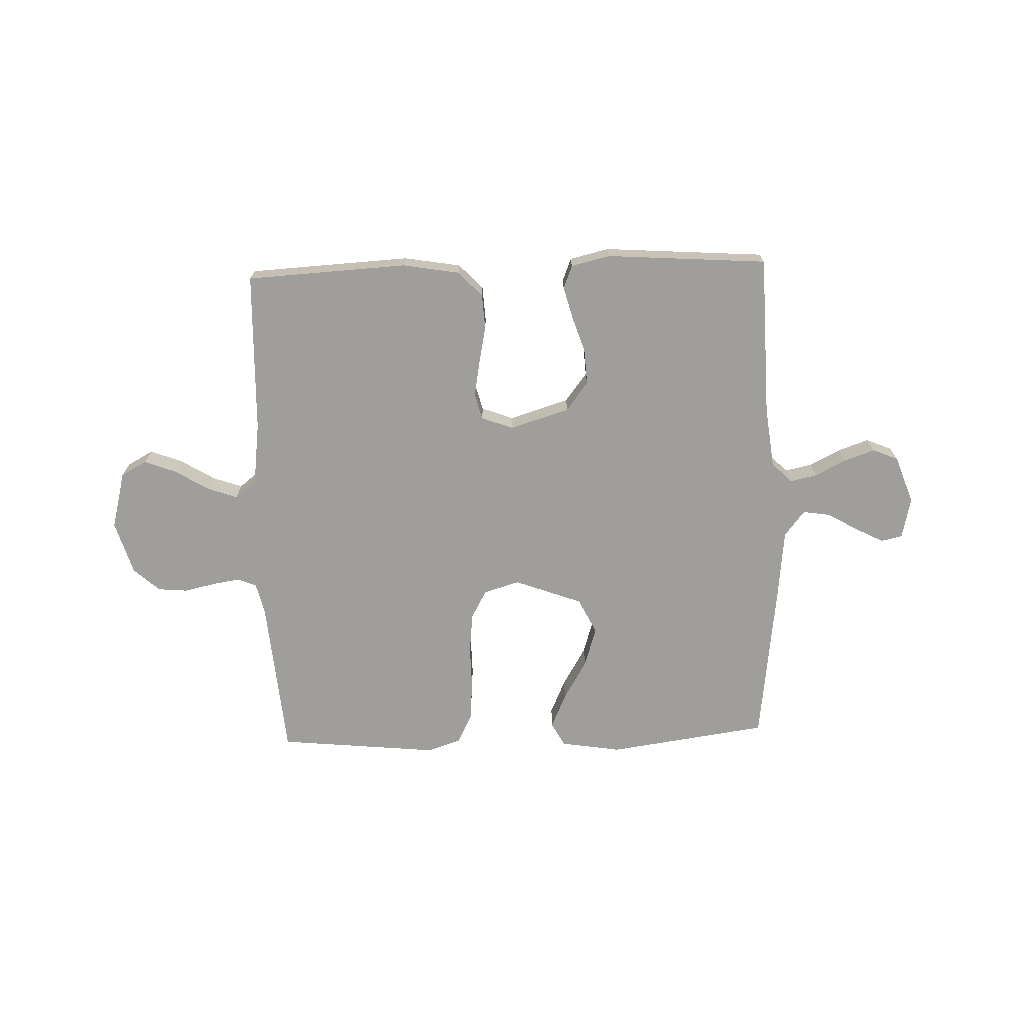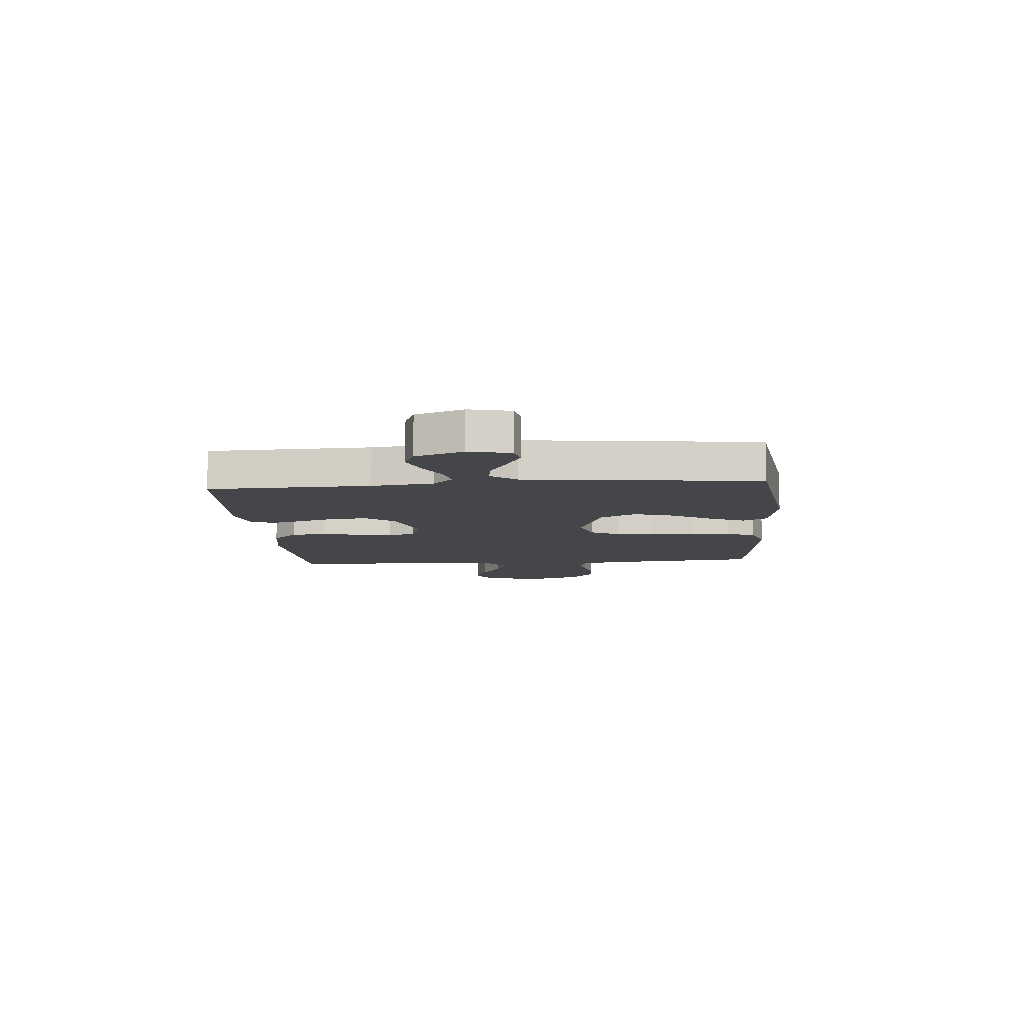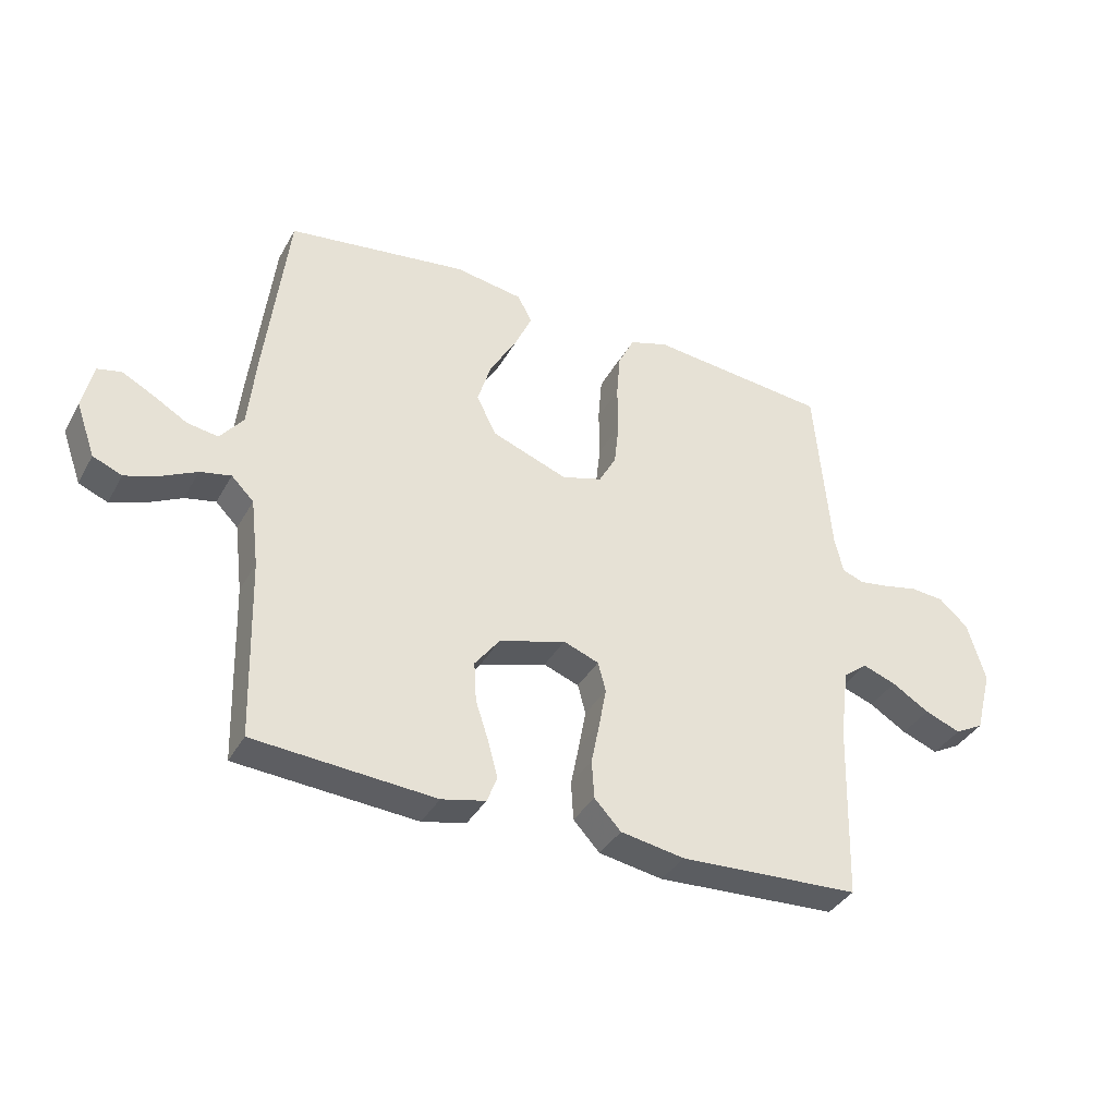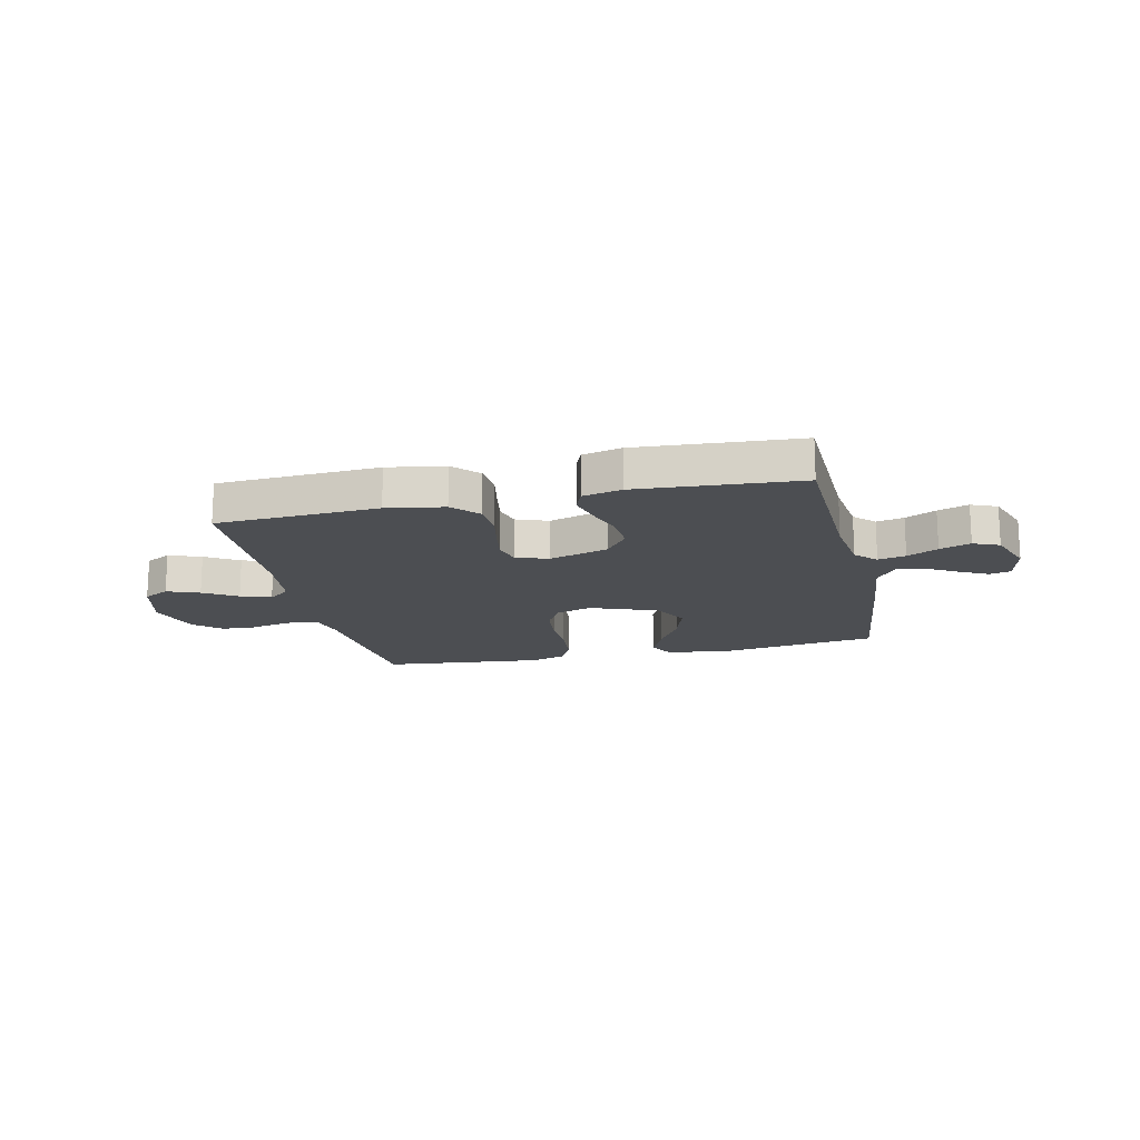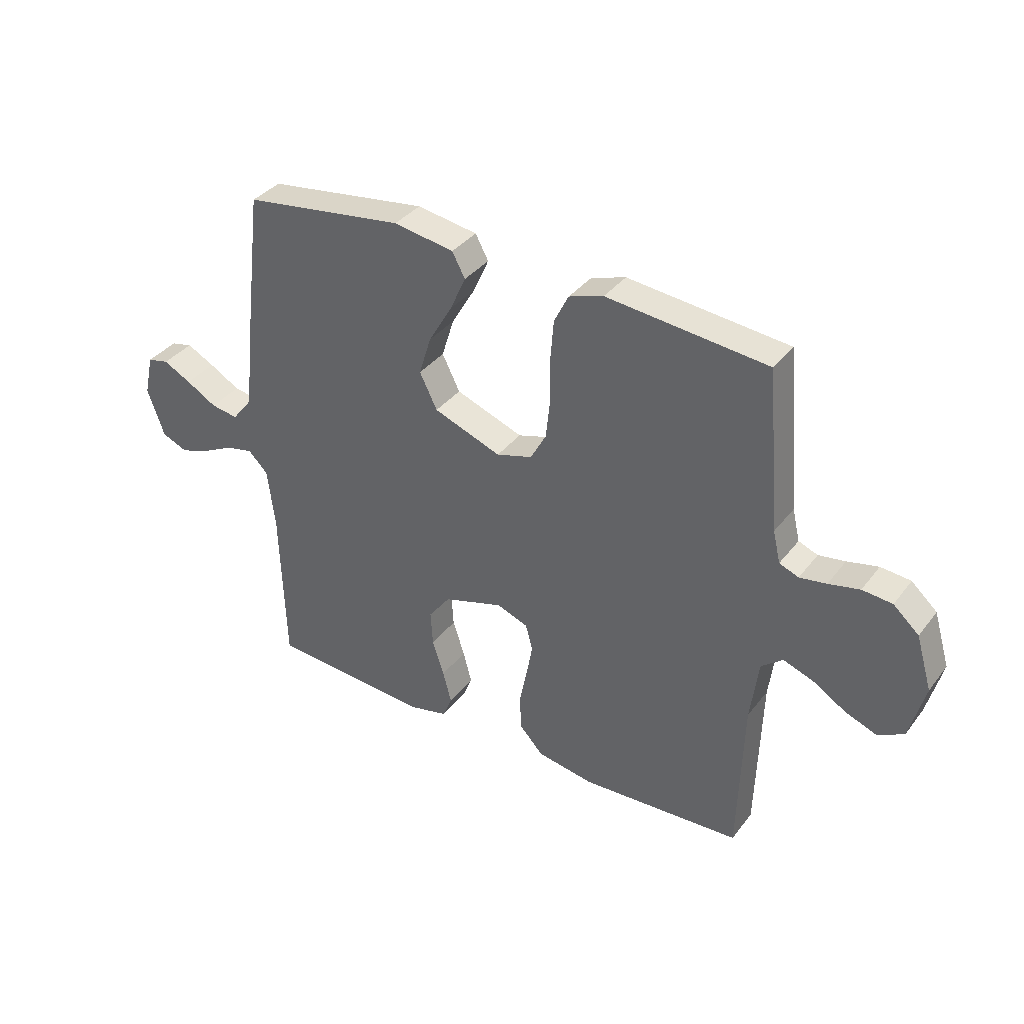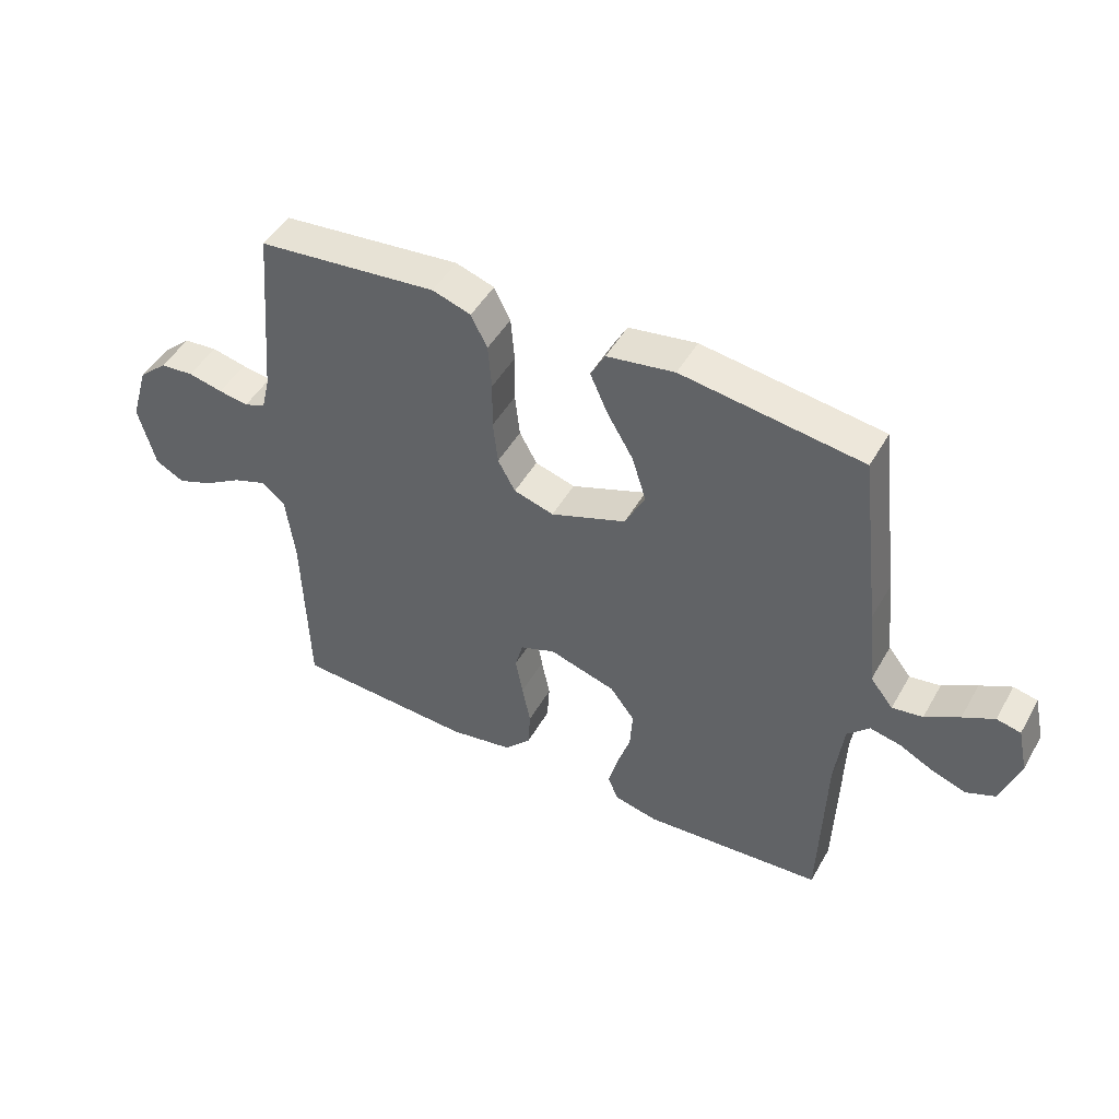
<metadata>
{"format":"obj","ext":"obj","renderer":"f3d","projection":"perspective","resolution":1024,"background":"white","views":[{"elev":-70.8,"azim":-178.1,"up":"+Y"},{"elev":-9.4,"azim":-85.4,"up":"+Y"},{"elev":-37.4,"azim":-26.3,"up":"+Z"},{"elev":-16.5,"azim":-167.3,"up":"+Y"},{"elev":36.3,"azim":32.6,"up":"+Z"},{"elev":47.5,"azim":-151.6,"up":"+Z"}]}
</metadata>
<code>
v -0.5 0.07 -0.5
v -0.509 0.07 -0.2
v -0.523 0.07 -0.086
v -0.56 0.07 -0.049
v -0.611 0.07 -0.06
v -0.668 0.07 -0.089
v -0.725 0.07 -0.109
v -0.773 0.07 -0.089
v -0.805 0.07 0
v -0.788 0.07 0.077
v -0.748 0.07 0.086
v -0.696 0.07 0.059
v -0.639 0.07 0.026
v -0.588 0.07 0.018
v -0.55 0.07 0.066
v -0.536 0.07 0.2
v -0.5 0.07 0.5
v -0.2 0.07 0.542
v -0.087 0.07 0.524
v -0.063 0.07 0.479
v -0.092 0.07 0.414
v -0.136 0.07 0.339
v -0.159 0.07 0.265
v -0.126 0.07 0.199
v 0 0.07 0.152
v 0.067 0.07 0.172
v 0.096 0.07 0.225
v 0.104 0.07 0.299
v 0.103 0.07 0.38
v 0.109 0.07 0.455
v 0.136 0.07 0.509
v 0.2 0.07 0.53
v 0.5 0.07 0.5
v 0.526 0.07 0.2
v 0.54 0.07 0.141
v 0.576 0.07 0.127
v 0.626 0.07 0.135
v 0.684 0.07 0.148
v 0.74 0.07 0.143
v 0.788 0.07 0.1
v 0.818 0.07 0
v 0.79 0.07 -0.107
v 0.742 0.07 -0.133
v 0.682 0.07 -0.11
v 0.62 0.07 -0.072
v 0.564 0.07 -0.052
v 0.524 0.07 -0.084
v 0.509 0.07 -0.2
v 0.5 0.07 -0.5
v 0.2 0.07 -0.516
v 0.094 0.07 -0.498
v 0.05 0.07 -0.451
v 0.046 0.07 -0.387
v 0.06 0.07 -0.317
v 0.072 0.07 -0.251
v 0.059 0.07 -0.202
v 0 0.07 -0.18
v -0.111 0.07 -0.214
v -0.152 0.07 -0.268
v -0.148 0.07 -0.334
v -0.126 0.07 -0.401
v -0.11 0.07 -0.461
v -0.127 0.07 -0.504
v -0.2 0.07 -0.521
v -0.5 0 -0.5
v -0.509 0 -0.2
v -0.523 0 -0.086
v -0.56 0 -0.049
v -0.611 0 -0.06
v -0.668 0 -0.089
v -0.725 0 -0.109
v -0.773 0 -0.089
v -0.805 0 0
v -0.788 0 0.077
v -0.748 0 0.086
v -0.696 0 0.059
v -0.639 0 0.026
v -0.588 0 0.018
v -0.55 0 0.066
v -0.536 0 0.2
v -0.5 0 0.5
v -0.2 0 0.542
v -0.087 0 0.524
v -0.063 0 0.479
v -0.092 0 0.414
v -0.136 0 0.339
v -0.159 0 0.265
v -0.126 0 0.199
v 0 0 0.152
v 0.067 0 0.172
v 0.096 0 0.225
v 0.104 0 0.299
v 0.103 0 0.38
v 0.109 0 0.455
v 0.136 0 0.509
v 0.2 0 0.53
v 0.5 0 0.5
v 0.526 0 0.2
v 0.54 0 0.141
v 0.576 0 0.127
v 0.626 0 0.135
v 0.684 0 0.148
v 0.74 0 0.143
v 0.788 0 0.1
v 0.818 0 0
v 0.79 0 -0.107
v 0.742 0 -0.133
v 0.682 0 -0.11
v 0.62 0 -0.072
v 0.564 0 -0.052
v 0.524 0 -0.084
v 0.509 0 -0.2
v 0.5 0 -0.5
v 0.2 0 -0.516
v 0.094 0 -0.498
v 0.05 0 -0.451
v 0.046 0 -0.387
v 0.06 0 -0.317
v 0.072 0 -0.251
v 0.059 0 -0.202
v 0 0 -0.18
v -0.111 0 -0.214
v -0.152 0 -0.268
v -0.148 0 -0.334
v -0.126 0 -0.401
v -0.11 0 -0.461
v -0.127 0 -0.504
v -0.2 0 -0.521
f 63 64 1 2
f 60 61 62 63
f 60 63 2 3
f 59 60 3 4
f 58 59 4
f 57 58 4
f 51 52 53 54
f 51 54 55
f 48 49 50 51
f 47 48 51 55
f 46 47 55 56
f 42 43 44 45
f 42 45 46
f 41 42 46
f 40 41 46
f 37 38 39 40
f 36 37 40 46
f 35 36 46 56
f 31 32 33 34
f 28 29 30 31
f 27 28 31 34
f 26 27 34 35
f 19 20 21 22
f 19 22 23
f 18 19 23
f 15 16 17 18
f 15 18 23
f 14 15 23 24
f 10 11 12 13
f 8 9 10 13
f 8 13 14
f 5 6 7 8
f 4 5 8 14
f 57 4 14 24
f 25 26 35 56
f 24 25 56 57
f 66 65 128 127
f 127 126 125 124
f 67 66 127 124
f 68 67 124 123
f 68 123 122
f 68 122 121
f 118 117 116 115
f 119 118 115
f 115 114 113 112
f 119 115 112 111
f 120 119 111 110
f 109 108 107 106
f 110 109 106
f 110 106 105
f 110 105 104
f 104 103 102 101
f 110 104 101 100
f 120 110 100 99
f 98 97 96 95
f 95 94 93 92
f 98 95 92 91
f 99 98 91 90
f 86 85 84 83
f 87 86 83
f 87 83 82
f 82 81 80 79
f 87 82 79
f 88 87 79 78
f 77 76 75 74
f 77 74 73 72
f 78 77 72
f 72 71 70 69
f 78 72 69 68
f 88 78 68 121
f 120 99 90 89
f 121 120 89 88
f 1 65 66 2
f 2 66 67 3
f 3 67 68 4
f 4 68 69 5
f 5 69 70 6
f 6 70 71 7
f 7 71 72 8
f 8 72 73 9
f 9 73 74 10
f 10 74 75 11
f 11 75 76 12
f 12 76 77 13
f 13 77 78 14
f 14 78 79 15
f 15 79 80 16
f 16 80 81 17
f 17 81 82 18
f 18 82 83 19
f 19 83 84 20
f 20 84 85 21
f 21 85 86 22
f 22 86 87 23
f 23 87 88 24
f 24 88 89 25
f 25 89 90 26
f 26 90 91 27
f 27 91 92 28
f 28 92 93 29
f 29 93 94 30
f 30 94 95 31
f 31 95 96 32
f 32 96 97 33
f 33 97 98 34
f 34 98 99 35
f 35 99 100 36
f 36 100 101 37
f 37 101 102 38
f 38 102 103 39
f 39 103 104 40
f 40 104 105 41
f 41 105 106 42
f 42 106 107 43
f 43 107 108 44
f 44 108 109 45
f 45 109 110 46
f 46 110 111 47
f 47 111 112 48
f 48 112 113 49
f 49 113 114 50
f 50 114 115 51
f 51 115 116 52
f 52 116 117 53
f 53 117 118 54
f 54 118 119 55
f 55 119 120 56
f 56 120 121 57
f 57 121 122 58
f 58 122 123 59
f 59 123 124 60
f 60 124 125 61
f 61 125 126 62
f 62 126 127 63
f 63 127 128 64
f 64 128 65 1

</code>
